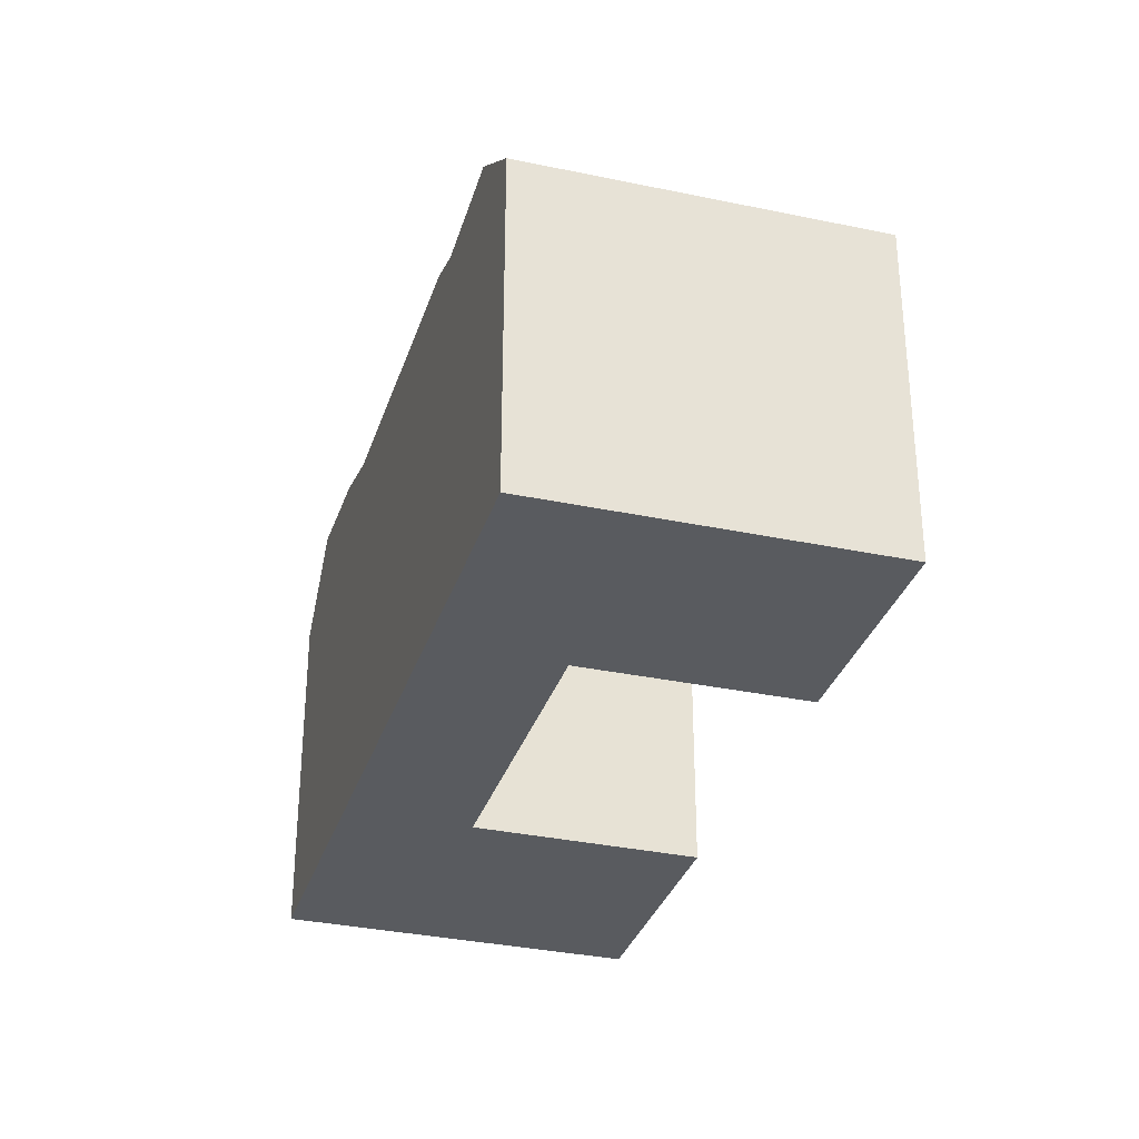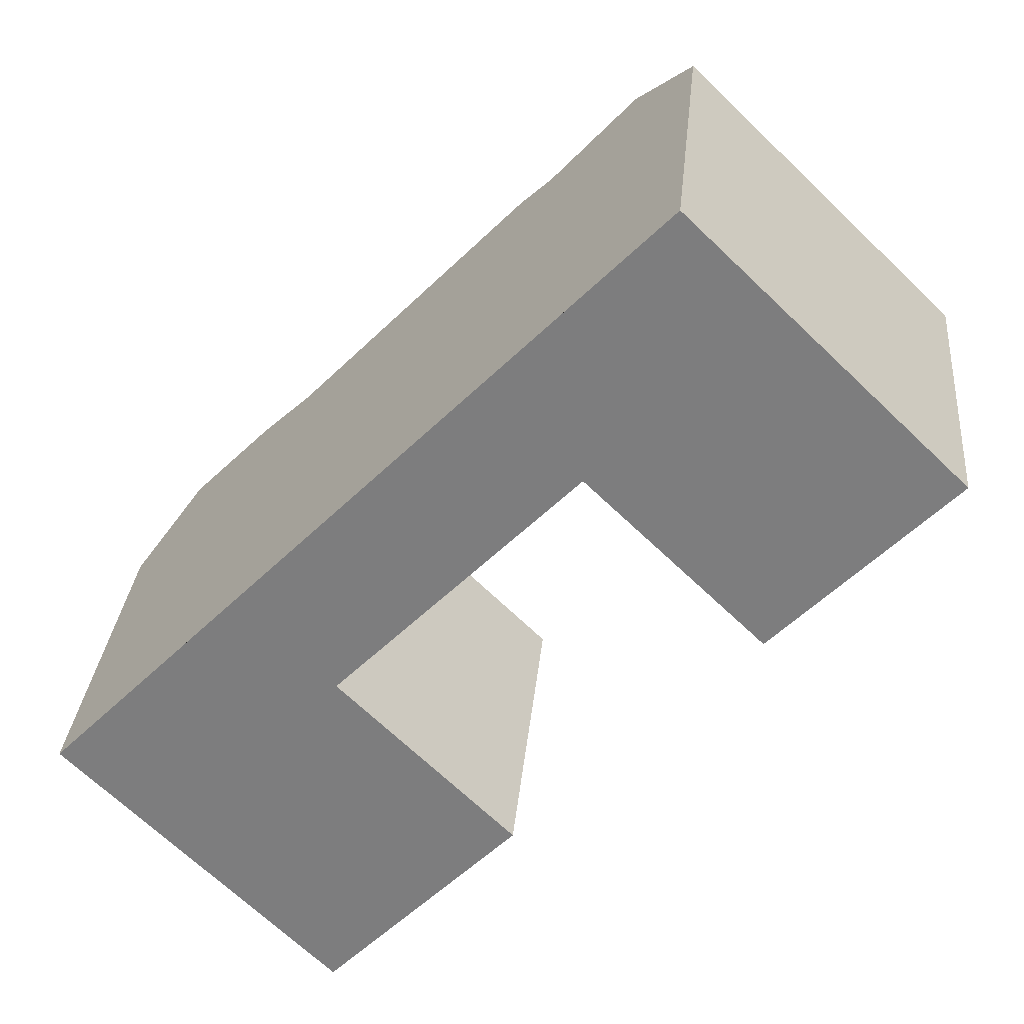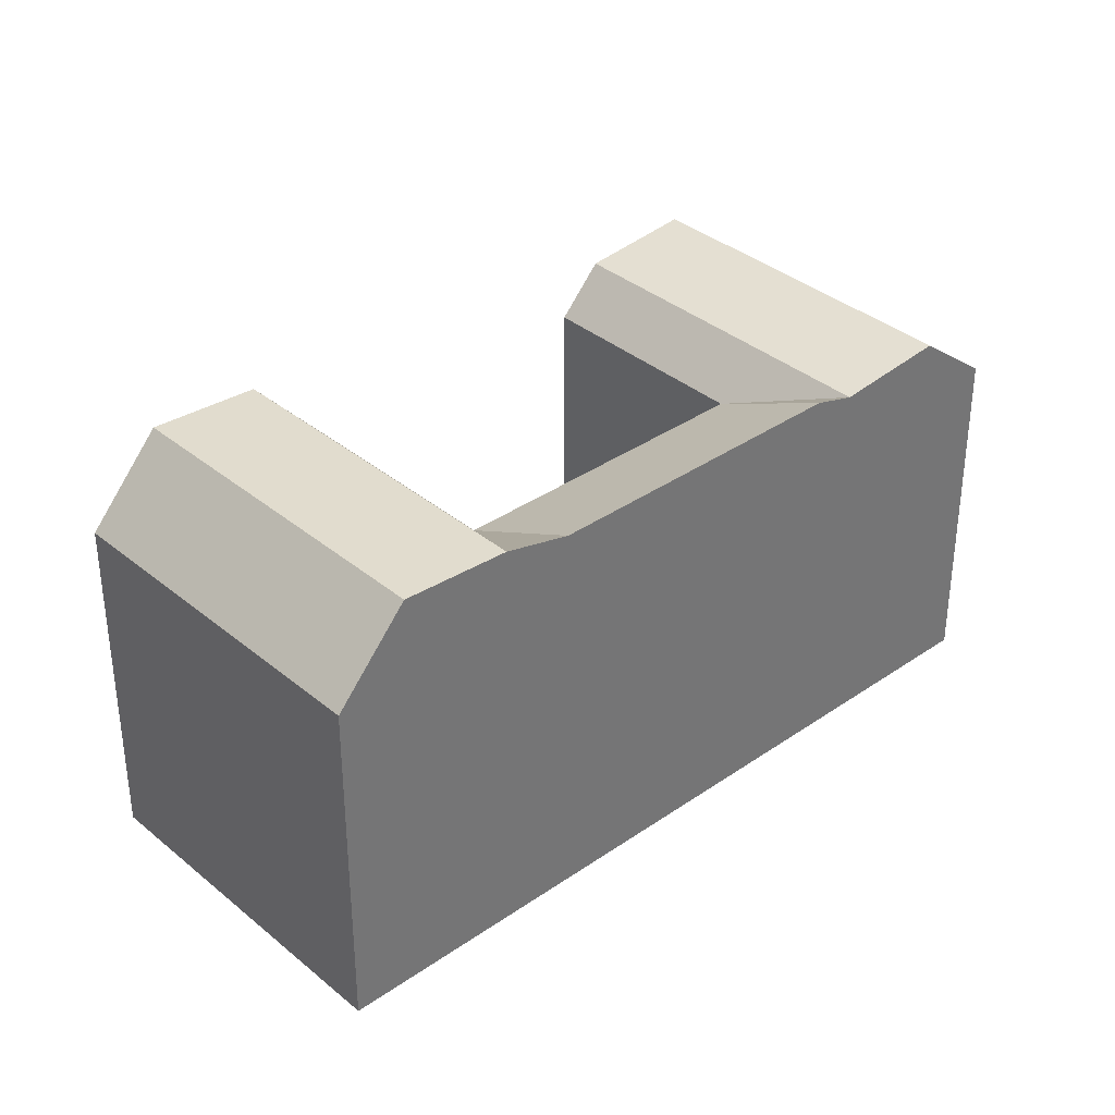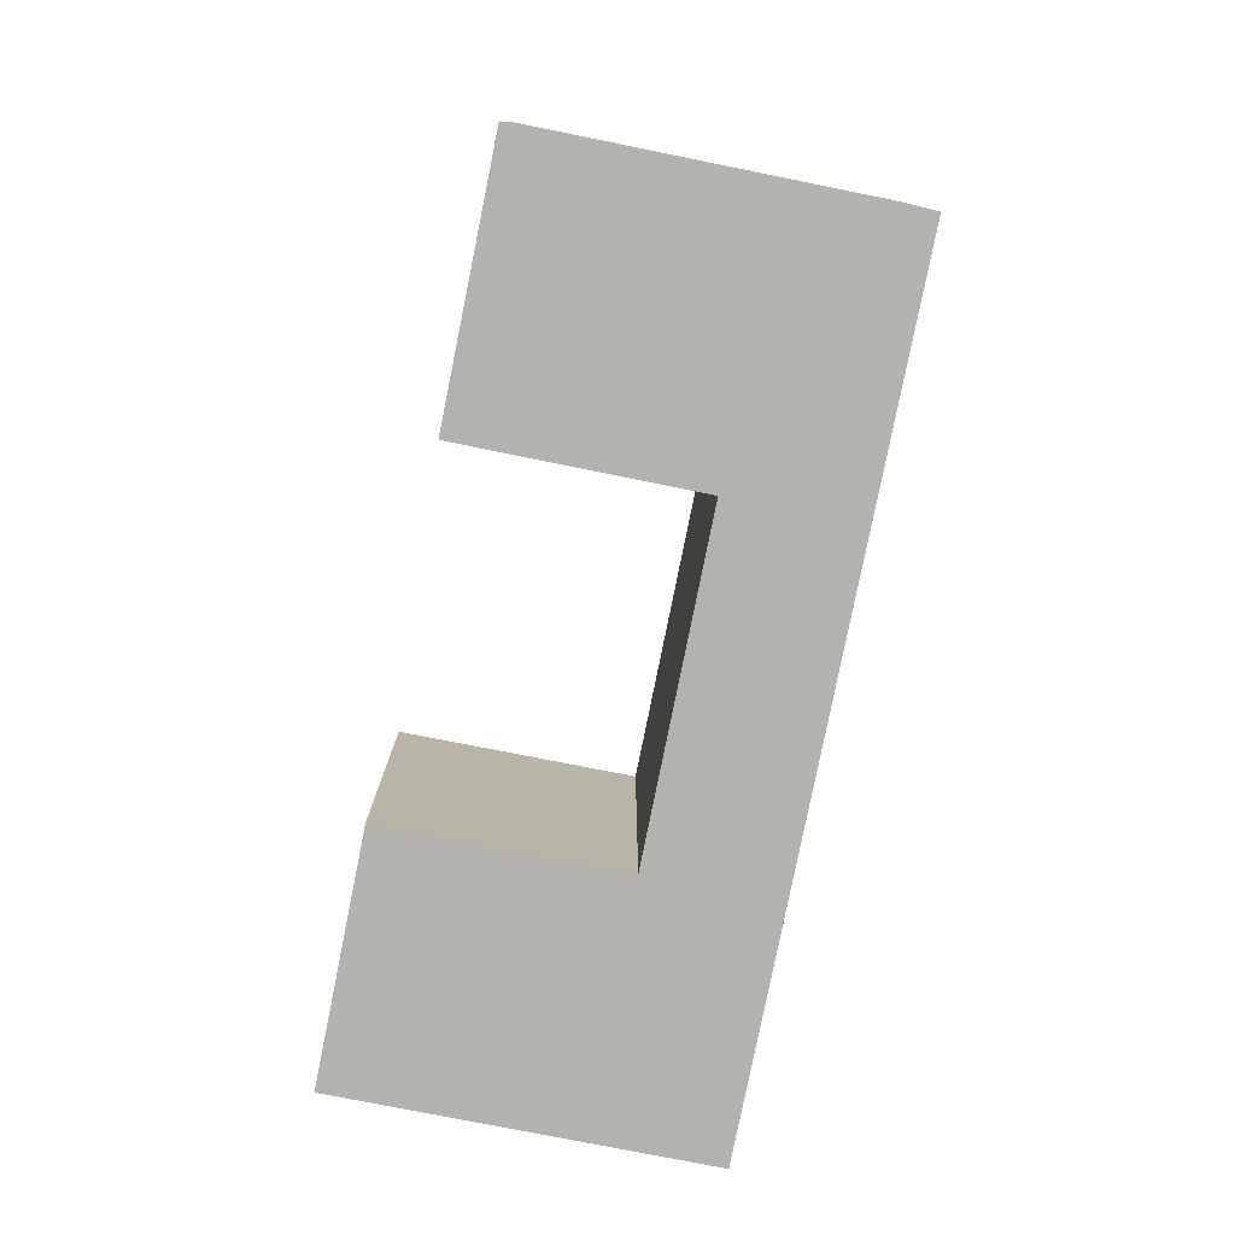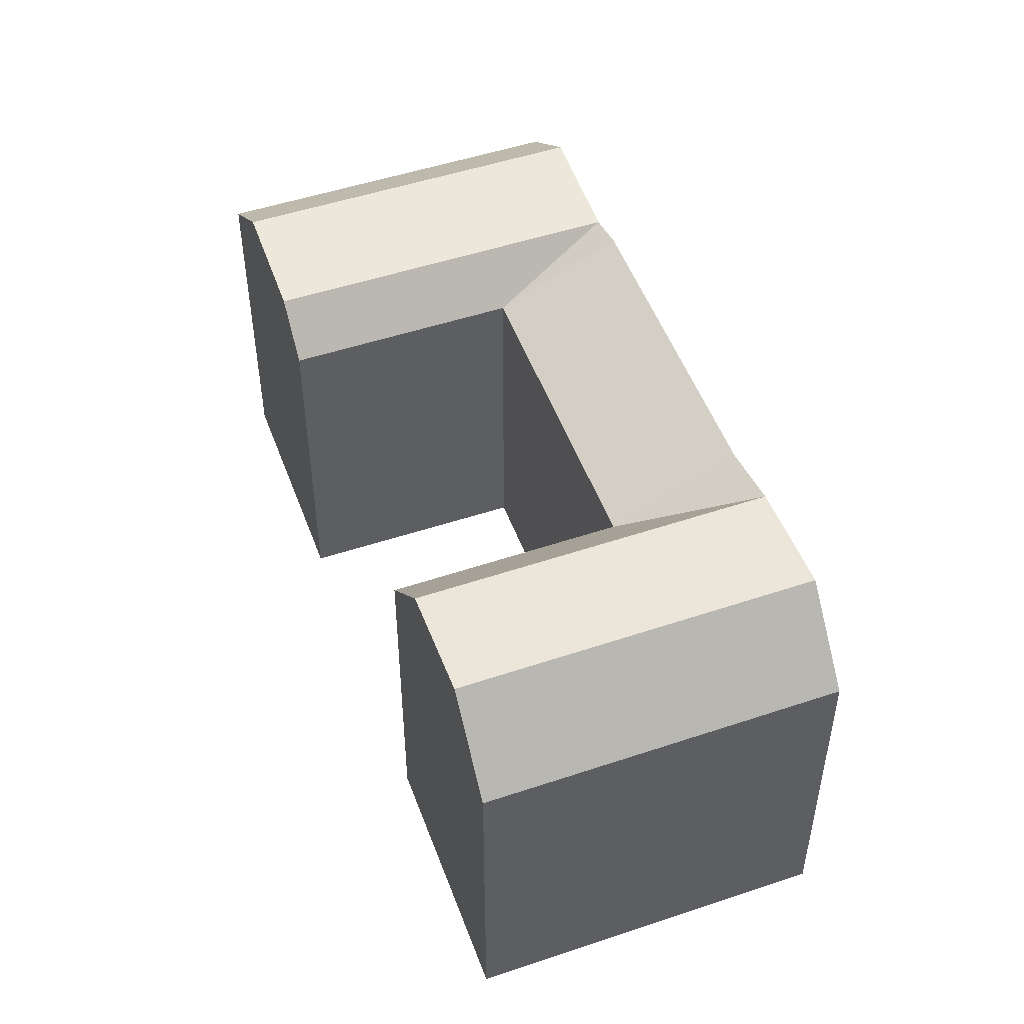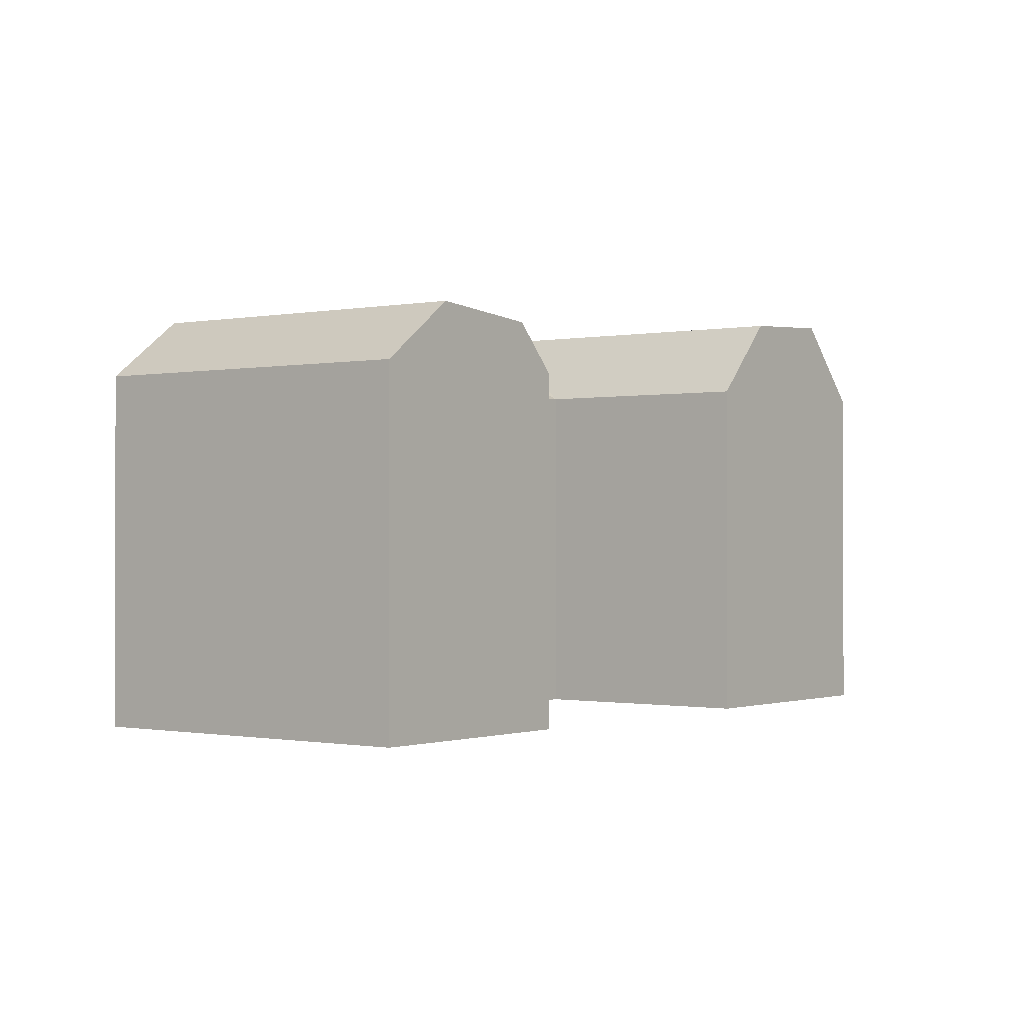
<metadata>
{"format":"obj","ext":"obj","renderer":"f3d","projection":"perspective","resolution":1024,"background":"white","views":[{"elev":-32.7,"azim":27.7,"up":"+Y"},{"elev":30.1,"azim":5.4,"up":"+Z"},{"elev":35.5,"azim":-88.1,"up":"+Y"},{"elev":-79.8,"azim":-147.0,"up":"+Y"},{"elev":51.2,"azim":-155.7,"up":"+Y"},{"elev":-0.6,"azim":81.8,"up":"+Y"}]}
</metadata>
<code>
v  33.36 17.34 8.349
v  26.59 19.73 17.97
v  34.91 19.73 9.935
v  25.04 17.34 16.39
v  22 19.73 22.41
v  30.67 20.28 22.13
v  38.98 20.28 14.1
v  26.08 20.28 26.57
v  33.46 17.34 24.97
v  41.77 17.34 16.94
v  28.86 17.34 29.4
v  12.86 17.34 -12.6
v  7.173 21.48 -1.809
v  15.47 21.48 -9.939
v  4.561 17.34 -4.471
v  2.613 21.48 2.661
v  0.0003694 17.34 -0.0005495
v  11.14 21.2 2.232
v  19.43 21.2 -5.892
v  6.579 21.2 6.702
v  13.65 17.34 4.793
v  21.94 17.34 -3.326
v  20.44 20.34 20.83
v  9.093 20.34 9.263
v  28.86 -1.801e-15 29.41
v  26.08 -1.627e-15 26.57
v  0 0 0
v  22 -1.372e-15 22.41
v  20.44 -1.275e-15 20.83
v  9.093 -5.672e-16 9.264
v  6.579 -4.104e-16 6.702
v  2.612 -1.63e-16 2.661
v  33.36 -5.113e-16 8.349
v  41.77 -1.037e-15 16.94
v  34.91 -6.084e-16 9.936
v  38.98 -8.632e-16 14.1
v  33.46 -1.529e-15 24.97
v  12.86 7.718e-16 -12.6
v  21.94 2.036e-16 -3.326
v  15.47 6.086e-16 -9.939
v  19.43 3.607e-16 -5.891
v  4.561 2.737e-16 -4.47
v  25.04 -1.004e-15 16.39
v  13.65 -2.935e-16 4.794
g defaultobject
f 1 2 3
f 2 1 4
f 2 4 5
f 3 6 7
f 6 3 2
f 6 2 8
f 8 2 5
f 7 9 10
f 9 7 6
f 9 6 11
f 11 6 8
f 12 13 14
f 13 12 15
f 13 15 16
f 16 15 17
f 14 18 19
f 18 14 13
f 18 13 20
f 20 13 16
f 19 21 22
f 21 19 18
f 21 18 20
f 5 4 23
f 21 23 4
f 23 21 24
f 20 24 21
f 5 11 8
f 11 5 25
f 25 5 23
f 25 23 24
f 25 24 20
f 25 20 16
f 25 16 17
f 25 17 26
f 26 17 27
f 26 27 28
f 28 27 29
f 29 27 30
f 30 27 31
f 31 27 32
f 10 3 7
f 3 10 1
f 1 10 33
f 33 10 34
f 33 34 35
f 35 34 36
f 10 37 34
f 37 10 25
f 25 10 11
f 11 10 9
f 19 12 14
f 12 19 22
f 12 22 38
f 38 22 39
f 38 39 40
f 40 39 41
f 38 15 12
f 15 38 17
f 17 38 42
f 17 42 27
f 4 33 43
f 33 4 1
f 39 21 44
f 21 39 22
f 44 4 43
f 4 44 21
f 35 43 33
f 43 35 36
f 43 36 34
f 43 34 37
f 40 42 38
f 42 40 41
f 42 41 39
f 42 39 44
f 42 44 27
f 27 44 43
f 27 43 37
f 27 37 25
f 27 25 32
f 32 25 31
f 31 25 30
f 30 25 29
f 29 25 28
f 28 25 26

</code>
